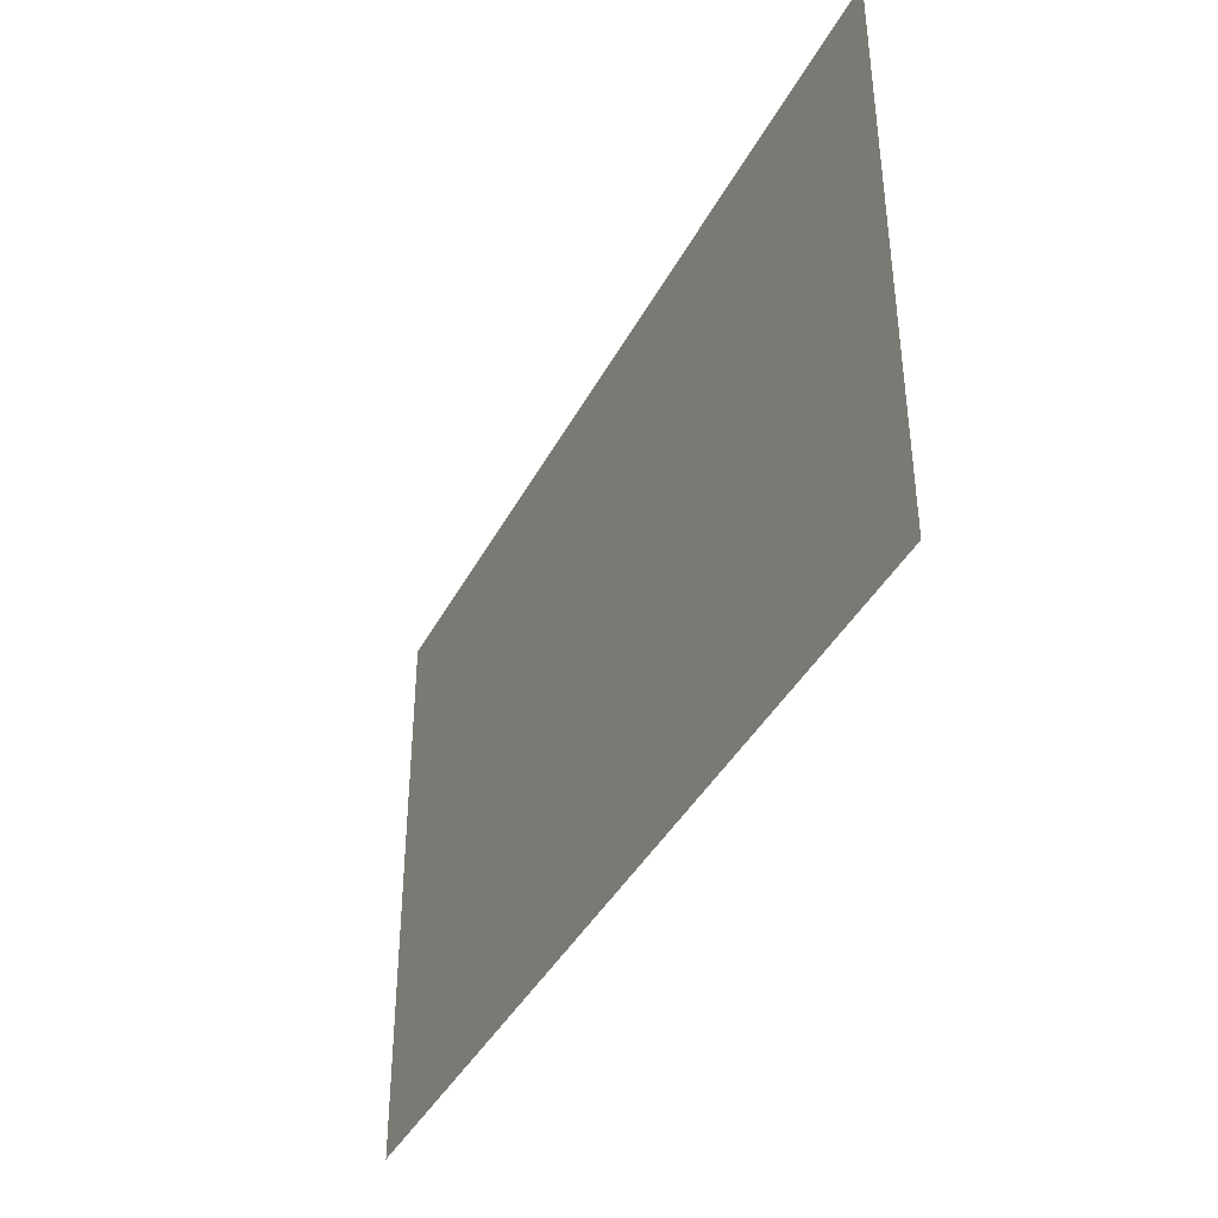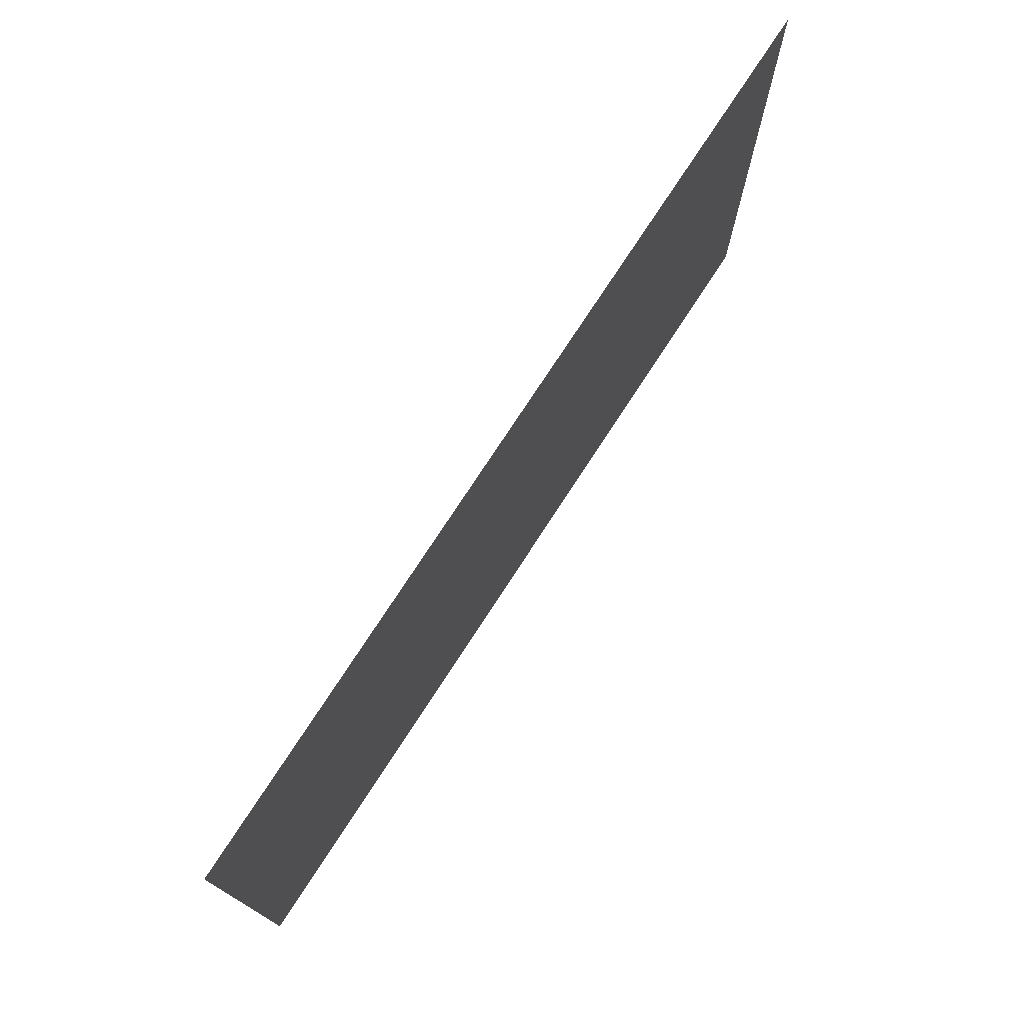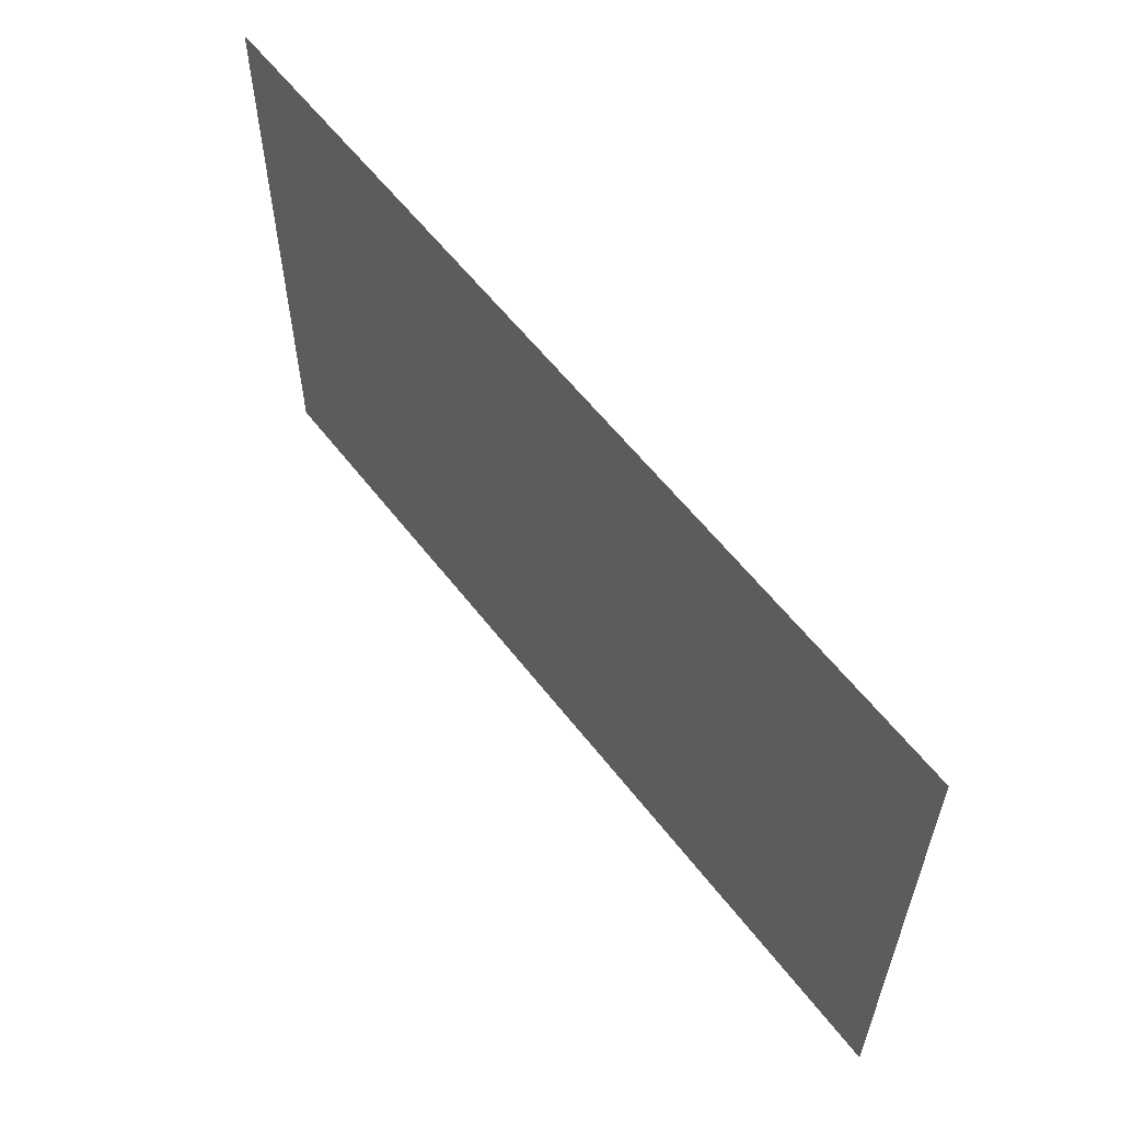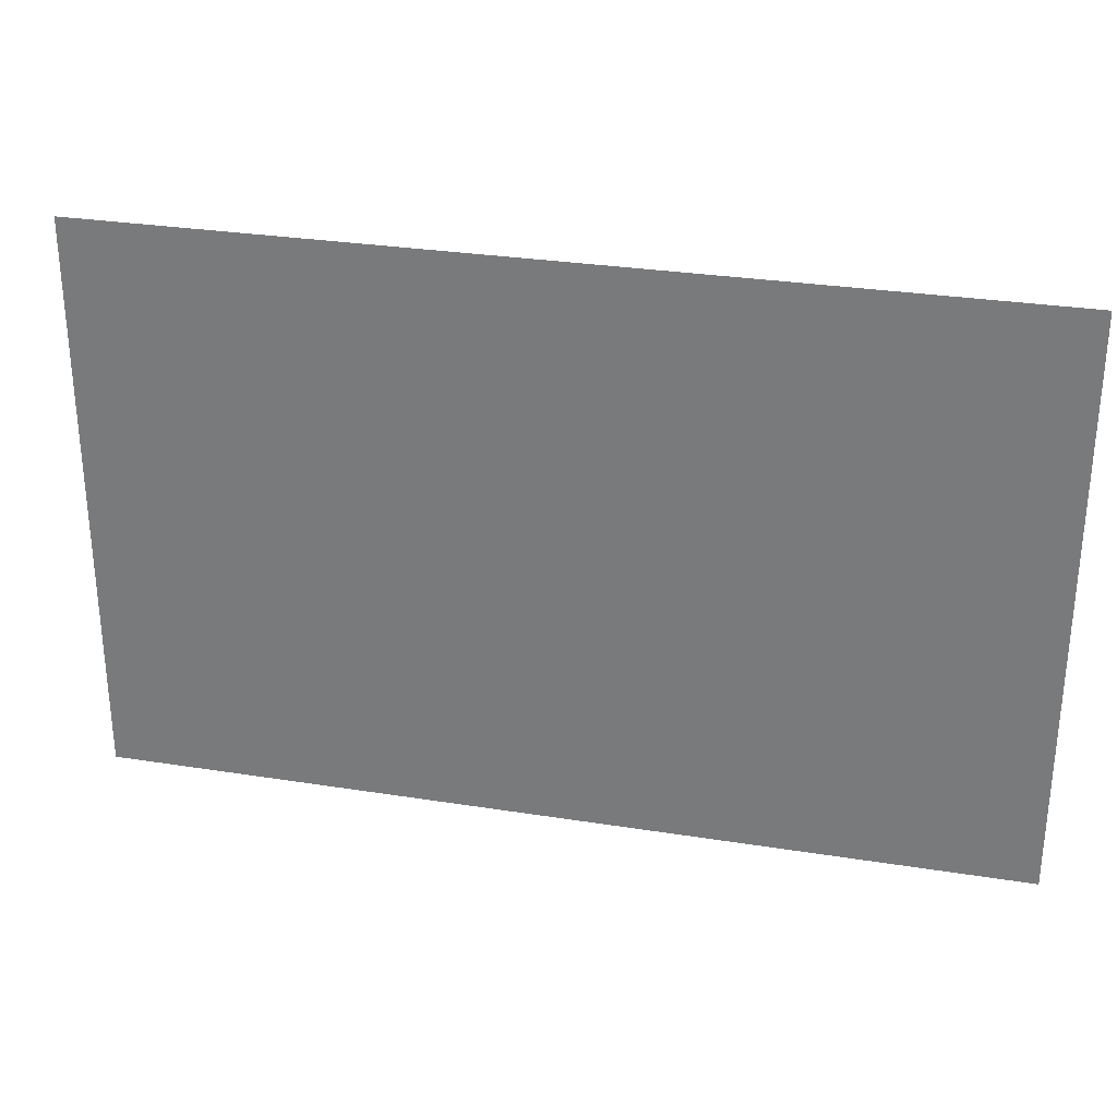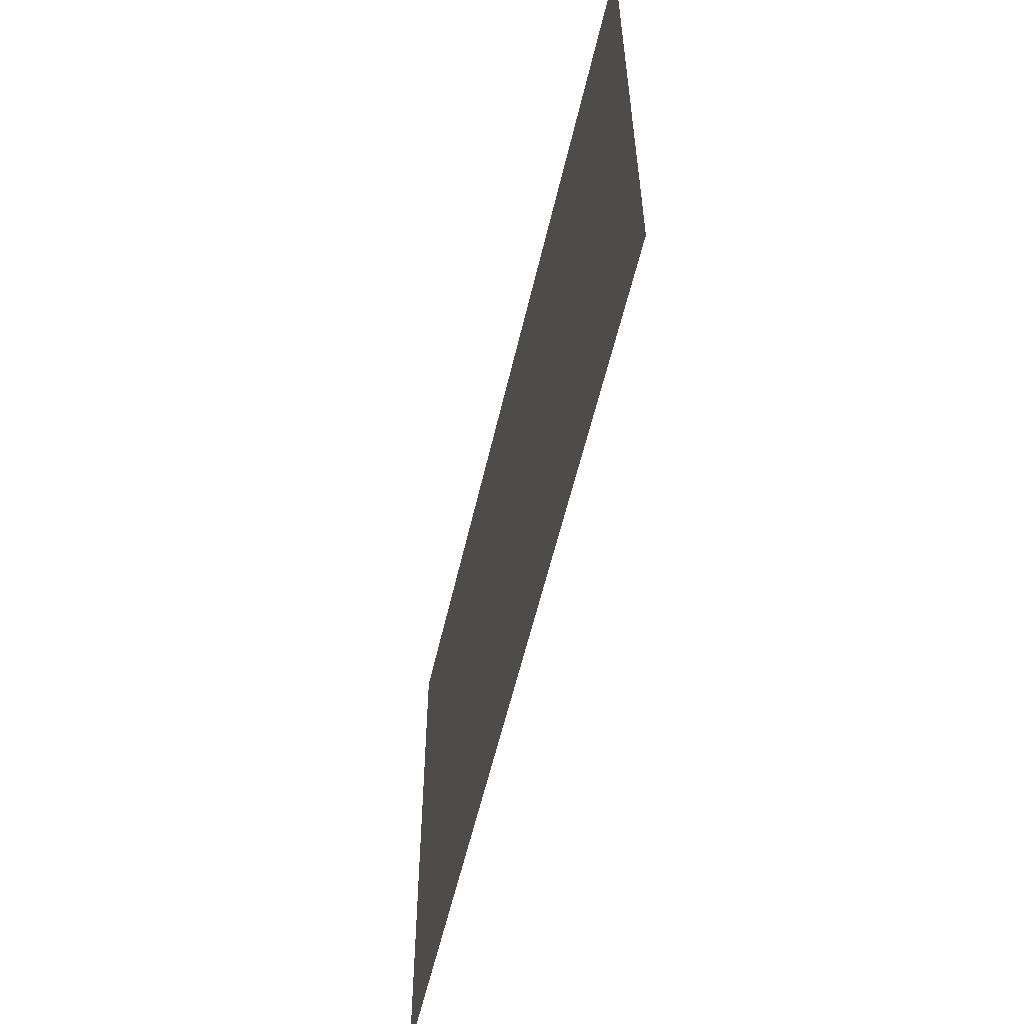
<metadata>
{"format":"obj","ext":"obj","renderer":"f3d","projection":"perspective","resolution":1024,"background":"white","views":[{"elev":-39.9,"azim":64.5,"up":"+Z"},{"elev":75.2,"azim":123.0,"up":"+Z"},{"elev":58.7,"azim":52.7,"up":"+Z"},{"elev":29.5,"azim":-166.8,"up":"+Z"},{"elev":-56.1,"azim":77.2,"up":"+Z"}]}
</metadata>
<code>
g
v -0.04445 0 -0.028
v 0.04445 0 -0.028
v -0.04445 0 0.028
v 0.04445 0 0.028
g
f 1 4 2
f 1 3 4

</code>
